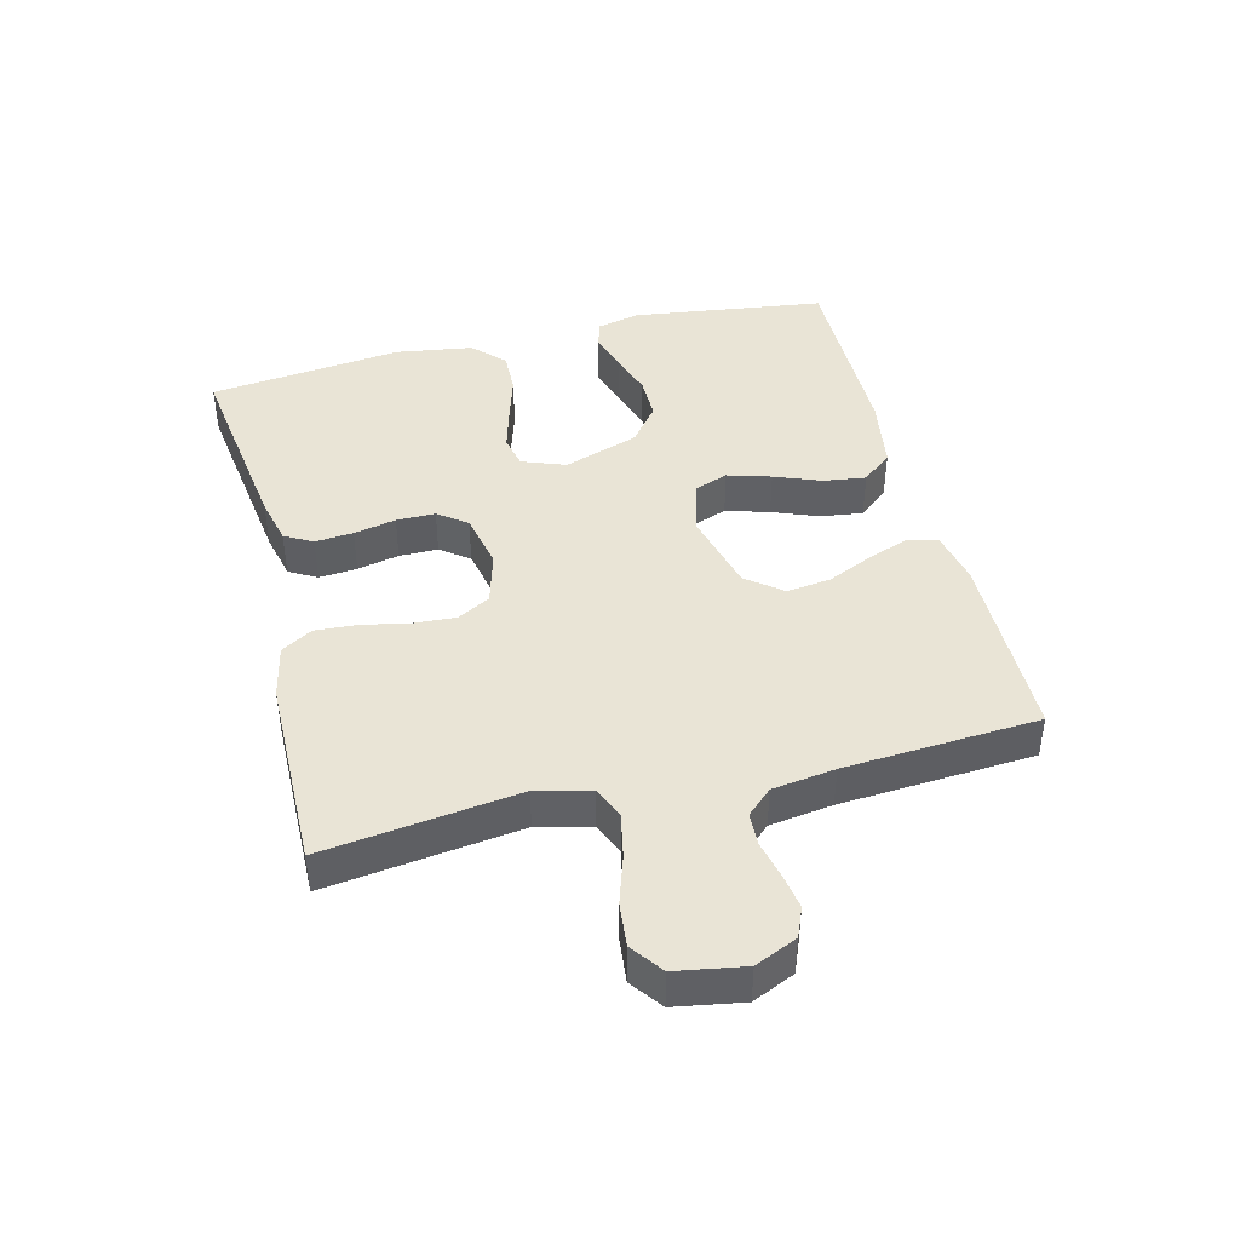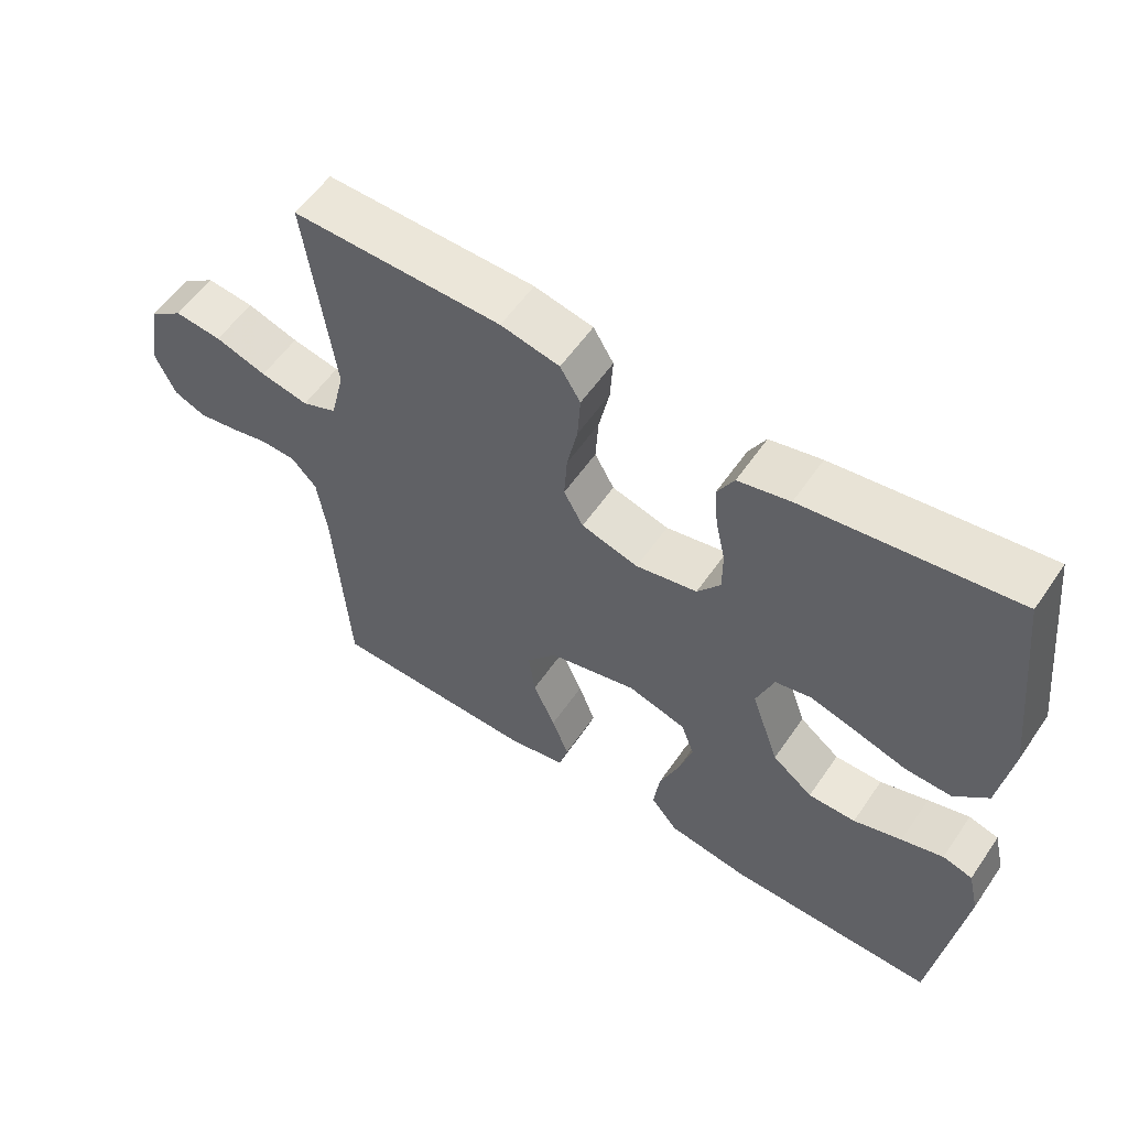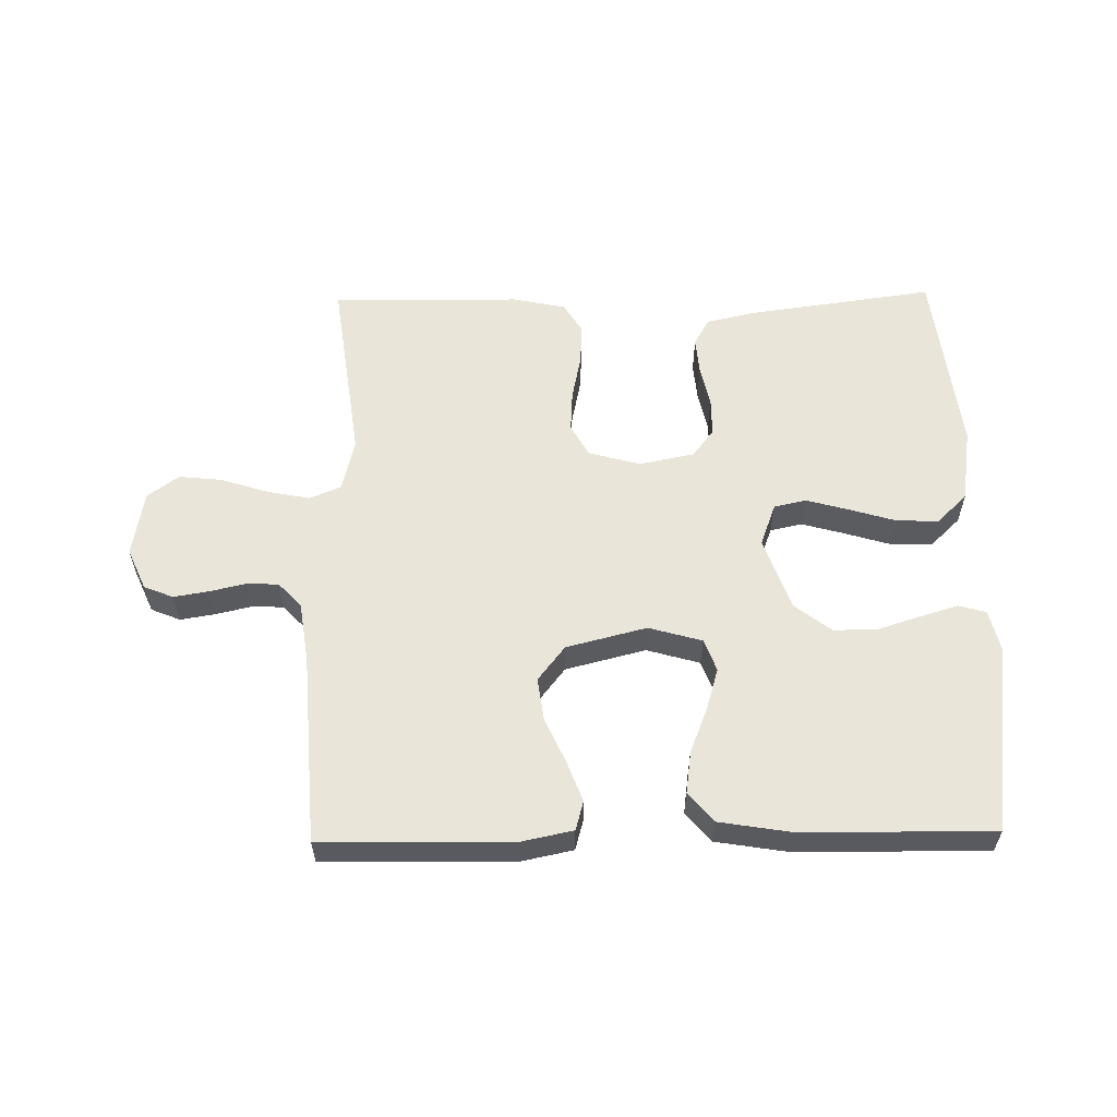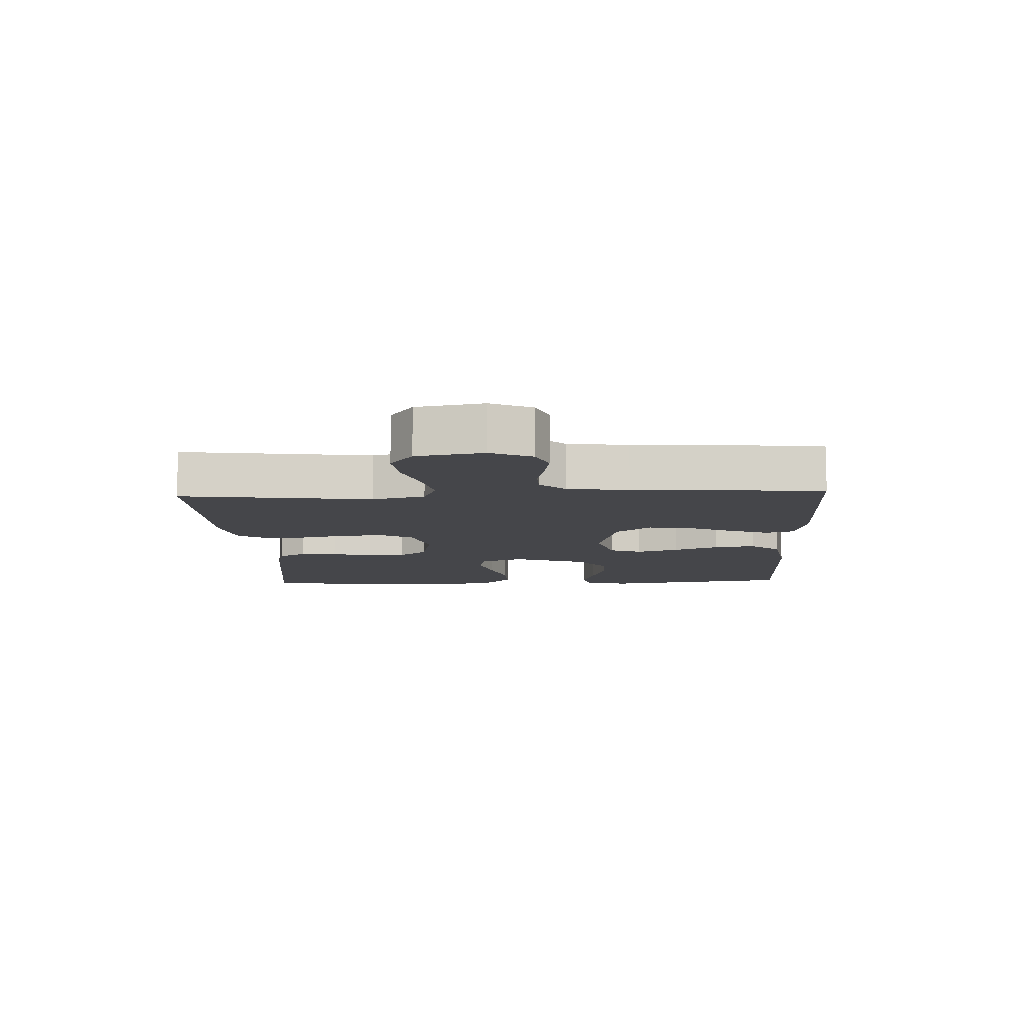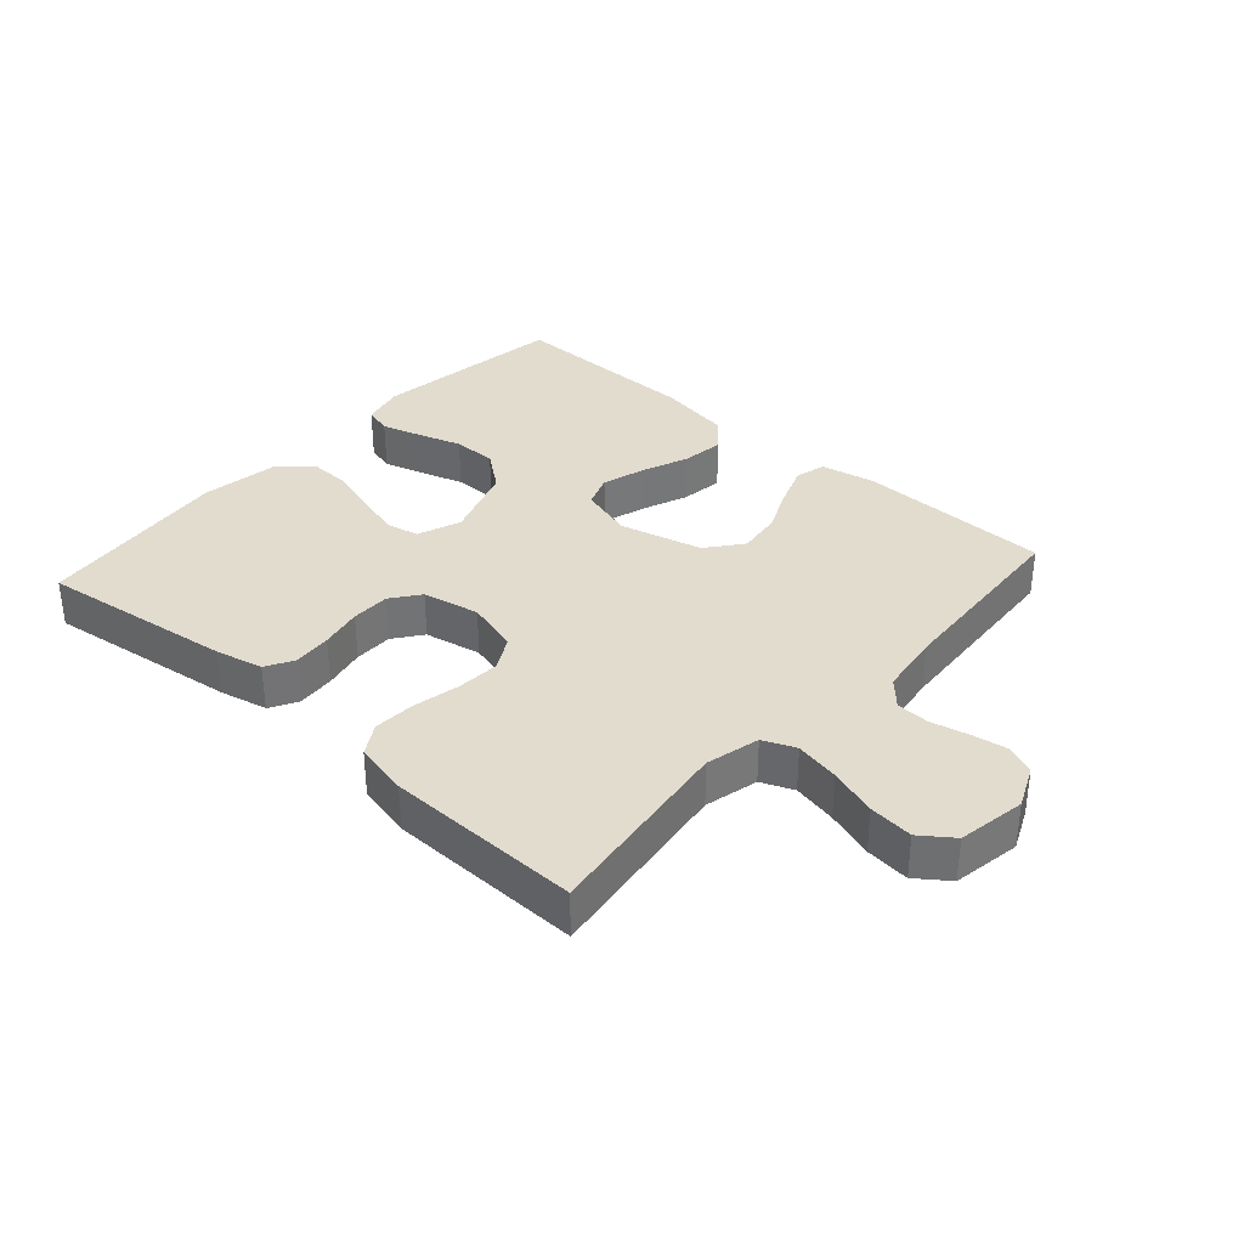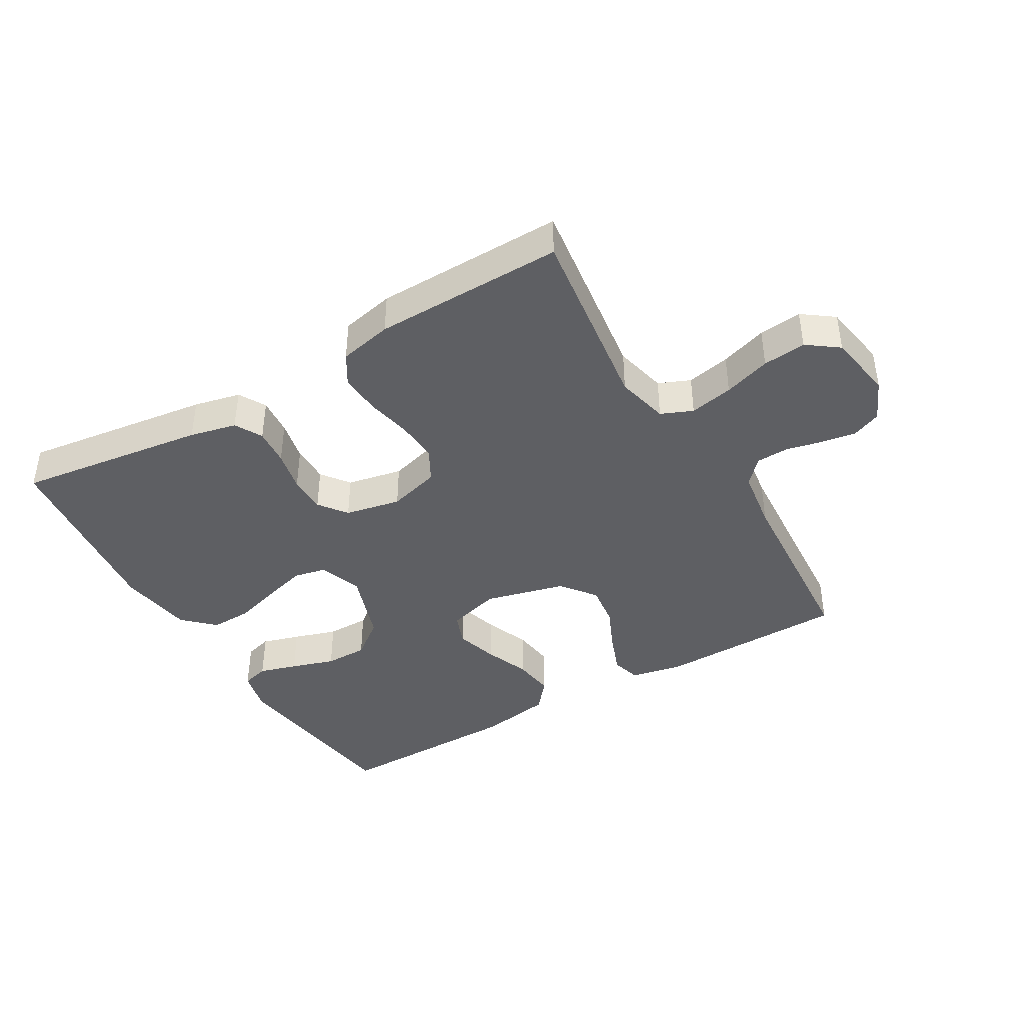
<metadata>
{"format":"obj","ext":"obj","renderer":"f3d","projection":"perspective","resolution":1024,"background":"white","views":[{"elev":42.7,"azim":75.9,"up":"+Y"},{"elev":57.0,"azim":-145.9,"up":"+Z"},{"elev":58.1,"azim":179.0,"up":"+Y"},{"elev":-9.9,"azim":92.7,"up":"+Y"},{"elev":34.7,"azim":41.8,"up":"+Y"},{"elev":-41.4,"azim":30.4,"up":"+Y"}]}
</metadata>
<code>
v 0.5 0.07 0.5
v 0.46 0.07 0.2
v 0.48 0.07 0.117
v 0.53 0.07 0.096
v 0.599 0.07 0.11
v 0.673 0.07 0.134
v 0.741 0.07 0.141
v 0.79 0.07 0.105
v 0.808 0.07 0
v 0.779 0.07 -0.065
v 0.733 0.07 -0.084
v 0.678 0.07 -0.075
v 0.621 0.07 -0.062
v 0.57 0.07 -0.064
v 0.534 0.07 -0.103
v 0.52 0.07 -0.2
v 0.5 0.07 -0.5
v 0.2 0.07 -0.505
v 0.118 0.07 -0.488
v 0.105 0.07 -0.442
v 0.129 0.07 -0.378
v 0.161 0.07 -0.307
v 0.17 0.07 -0.239
v 0.127 0.07 -0.184
v 0 0.07 -0.152
v -0.084 0.07 -0.176
v -0.103 0.07 -0.227
v -0.083 0.07 -0.294
v -0.055 0.07 -0.365
v -0.046 0.07 -0.431
v -0.085 0.07 -0.478
v -0.2 0.07 -0.497
v -0.5 0.07 -0.5
v -0.54 0.07 -0.2
v -0.524 0.07 -0.133
v -0.481 0.07 -0.121
v -0.421 0.07 -0.139
v -0.352 0.07 -0.161
v -0.284 0.07 -0.161
v -0.226 0.07 -0.116
v -0.186 0.07 0
v -0.211 0.07 0.067
v -0.262 0.07 0.078
v -0.33 0.07 0.059
v -0.403 0.07 0.037
v -0.469 0.07 0.035
v -0.517 0.07 0.081
v -0.535 0.07 0.2
v -0.5 0.07 0.5
v -0.2 0.07 0.459
v -0.126 0.07 0.442
v -0.102 0.07 0.399
v -0.107 0.07 0.34
v -0.121 0.07 0.275
v -0.121 0.07 0.215
v -0.088 0.07 0.171
v 0 0.07 0.153
v 0.082 0.07 0.176
v 0.11 0.07 0.227
v 0.106 0.07 0.293
v 0.091 0.07 0.365
v 0.087 0.07 0.43
v 0.116 0.07 0.478
v 0.2 0.07 0.496
v 0.5 0 0.5
v 0.46 0 0.2
v 0.48 0 0.117
v 0.53 0 0.096
v 0.599 0 0.11
v 0.673 0 0.134
v 0.741 0 0.141
v 0.79 0 0.105
v 0.808 0 0
v 0.779 0 -0.065
v 0.733 0 -0.084
v 0.678 0 -0.075
v 0.621 0 -0.062
v 0.57 0 -0.064
v 0.534 0 -0.103
v 0.52 0 -0.2
v 0.5 0 -0.5
v 0.2 0 -0.505
v 0.118 0 -0.488
v 0.105 0 -0.442
v 0.129 0 -0.378
v 0.161 0 -0.307
v 0.17 0 -0.239
v 0.127 0 -0.184
v 0 0 -0.152
v -0.084 0 -0.176
v -0.103 0 -0.227
v -0.083 0 -0.294
v -0.055 0 -0.365
v -0.046 0 -0.431
v -0.085 0 -0.478
v -0.2 0 -0.497
v -0.5 0 -0.5
v -0.54 0 -0.2
v -0.524 0 -0.133
v -0.481 0 -0.121
v -0.421 0 -0.139
v -0.352 0 -0.161
v -0.284 0 -0.161
v -0.226 0 -0.116
v -0.186 0 0
v -0.211 0 0.067
v -0.262 0 0.078
v -0.33 0 0.059
v -0.403 0 0.037
v -0.469 0 0.035
v -0.517 0 0.081
v -0.535 0 0.2
v -0.5 0 0.5
v -0.2 0 0.459
v -0.126 0 0.442
v -0.102 0 0.399
v -0.107 0 0.34
v -0.121 0 0.275
v -0.121 0 0.215
v -0.088 0 0.171
v 0 0 0.153
v 0.082 0 0.176
v 0.11 0 0.227
v 0.106 0 0.293
v 0.091 0 0.365
v 0.087 0 0.43
v 0.116 0 0.478
v 0.2 0 0.496
f 63 64 1 2
f 60 61 62 63
f 59 60 63 2
f 58 59 2 3
f 57 58 3 4
f 51 52 53 54
f 51 54 55
f 50 51 55
f 49 50 55
f 48 49 55 56
f 44 45 46 47
f 43 44 47 48
f 42 43 48 56
f 35 36 37 38
f 33 34 35 38
f 33 38 39
f 32 33 39 40
f 28 29 30 31
f 27 28 31 32
f 19 20 21 22
f 17 18 19 22
f 16 17 22 23
f 15 16 23 24
f 10 11 12 13
f 8 9 10 13
f 8 13 14
f 5 6 7 8
f 4 5 8 14
f 57 4 14 15
f 41 42 56 57
f 27 32 40 41
f 26 27 41 57
f 25 26 57
f 15 24 25 57
f 66 65 128 127
f 127 126 125 124
f 66 127 124 123
f 67 66 123 122
f 68 67 122 121
f 118 117 116 115
f 119 118 115
f 119 115 114
f 119 114 113
f 120 119 113 112
f 111 110 109 108
f 112 111 108 107
f 120 112 107 106
f 102 101 100 99
f 102 99 98 97
f 103 102 97
f 104 103 97 96
f 95 94 93 92
f 96 95 92 91
f 86 85 84 83
f 86 83 82 81
f 87 86 81 80
f 88 87 80 79
f 77 76 75 74
f 77 74 73 72
f 78 77 72
f 72 71 70 69
f 78 72 69 68
f 79 78 68 121
f 121 120 106 105
f 105 104 96 91
f 121 105 91 90
f 121 90 89
f 121 89 88 79
f 1 65 66 2
f 2 66 67 3
f 3 67 68 4
f 4 68 69 5
f 5 69 70 6
f 6 70 71 7
f 7 71 72 8
f 8 72 73 9
f 9 73 74 10
f 10 74 75 11
f 11 75 76 12
f 12 76 77 13
f 13 77 78 14
f 14 78 79 15
f 15 79 80 16
f 16 80 81 17
f 17 81 82 18
f 18 82 83 19
f 19 83 84 20
f 20 84 85 21
f 21 85 86 22
f 22 86 87 23
f 23 87 88 24
f 24 88 89 25
f 25 89 90 26
f 26 90 91 27
f 27 91 92 28
f 28 92 93 29
f 29 93 94 30
f 30 94 95 31
f 31 95 96 32
f 32 96 97 33
f 33 97 98 34
f 34 98 99 35
f 35 99 100 36
f 36 100 101 37
f 37 101 102 38
f 38 102 103 39
f 39 103 104 40
f 40 104 105 41
f 41 105 106 42
f 42 106 107 43
f 43 107 108 44
f 44 108 109 45
f 45 109 110 46
f 46 110 111 47
f 47 111 112 48
f 48 112 113 49
f 49 113 114 50
f 50 114 115 51
f 51 115 116 52
f 52 116 117 53
f 53 117 118 54
f 54 118 119 55
f 55 119 120 56
f 56 120 121 57
f 57 121 122 58
f 58 122 123 59
f 59 123 124 60
f 60 124 125 61
f 61 125 126 62
f 62 126 127 63
f 63 127 128 64
f 64 128 65 1

</code>
